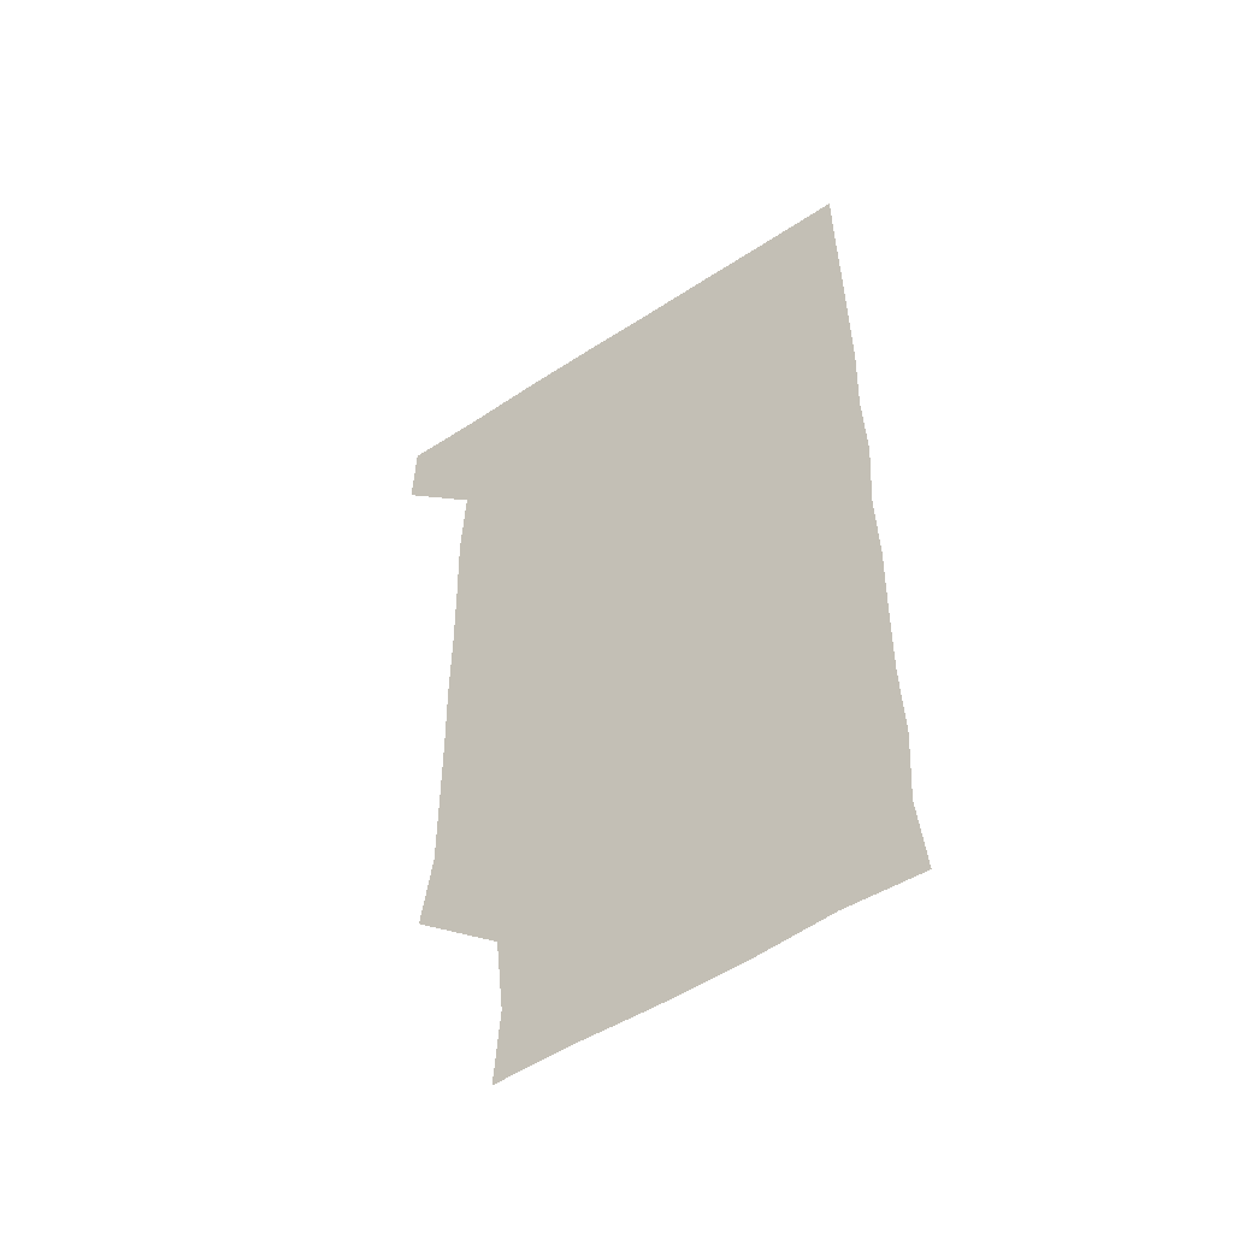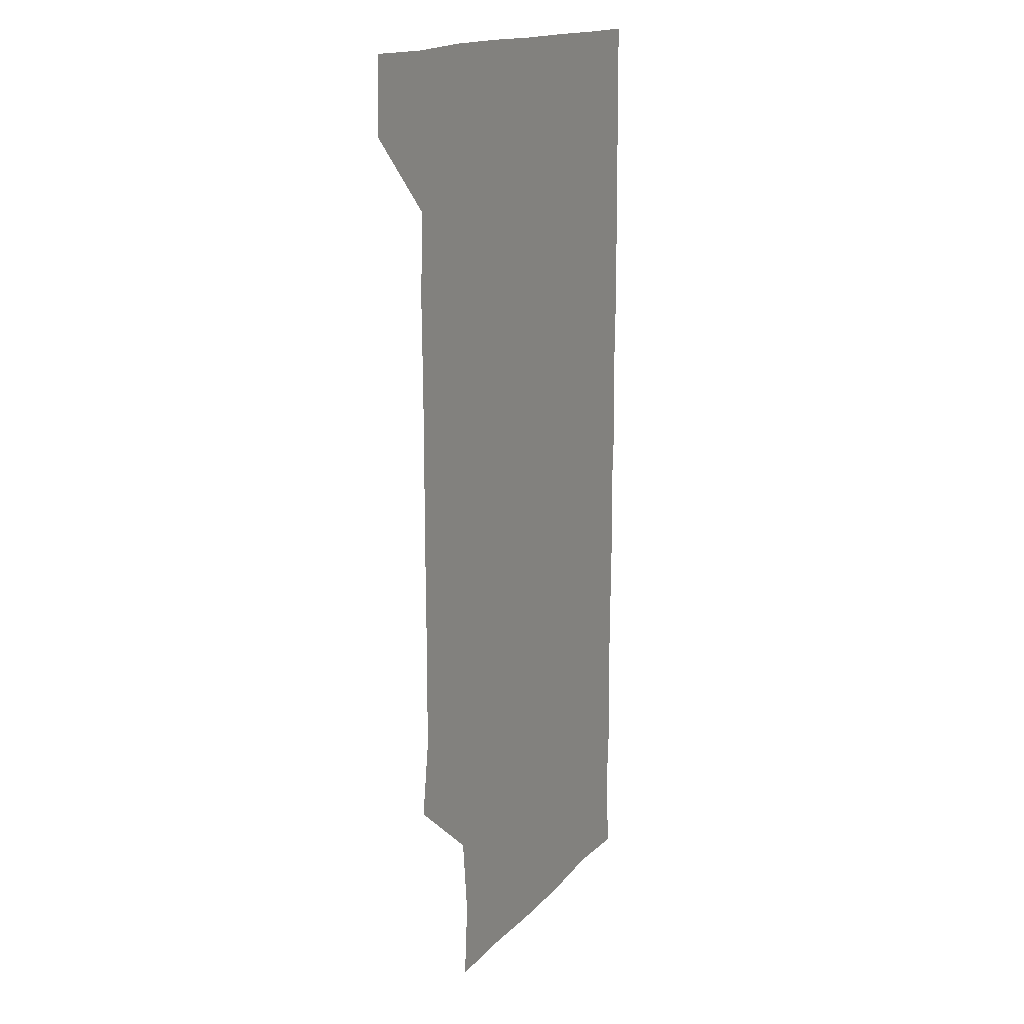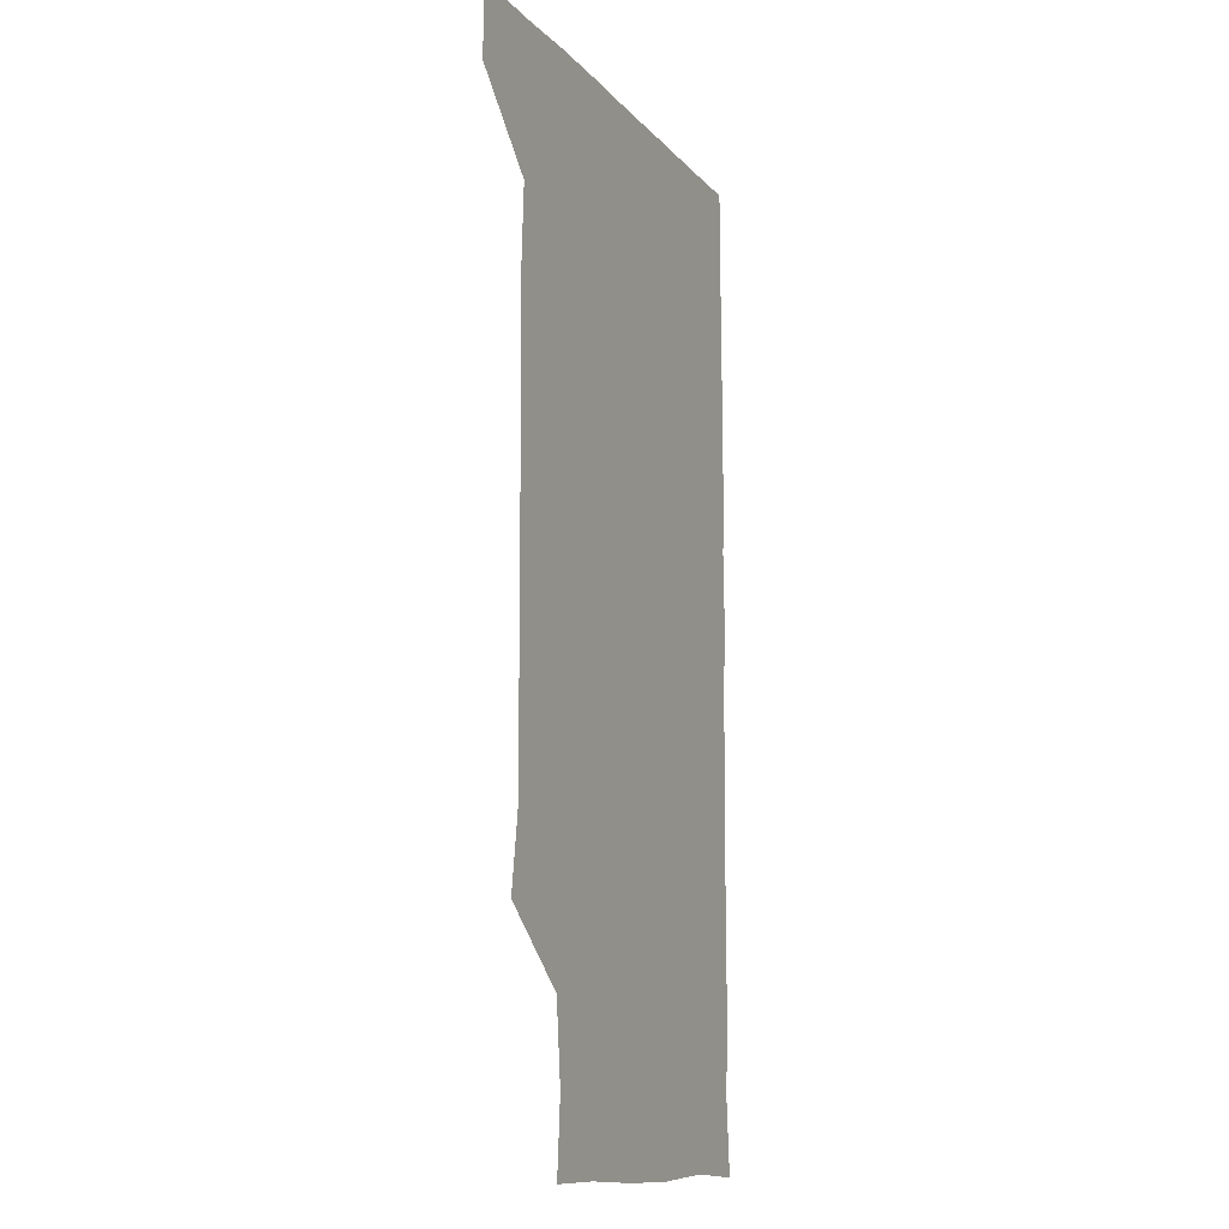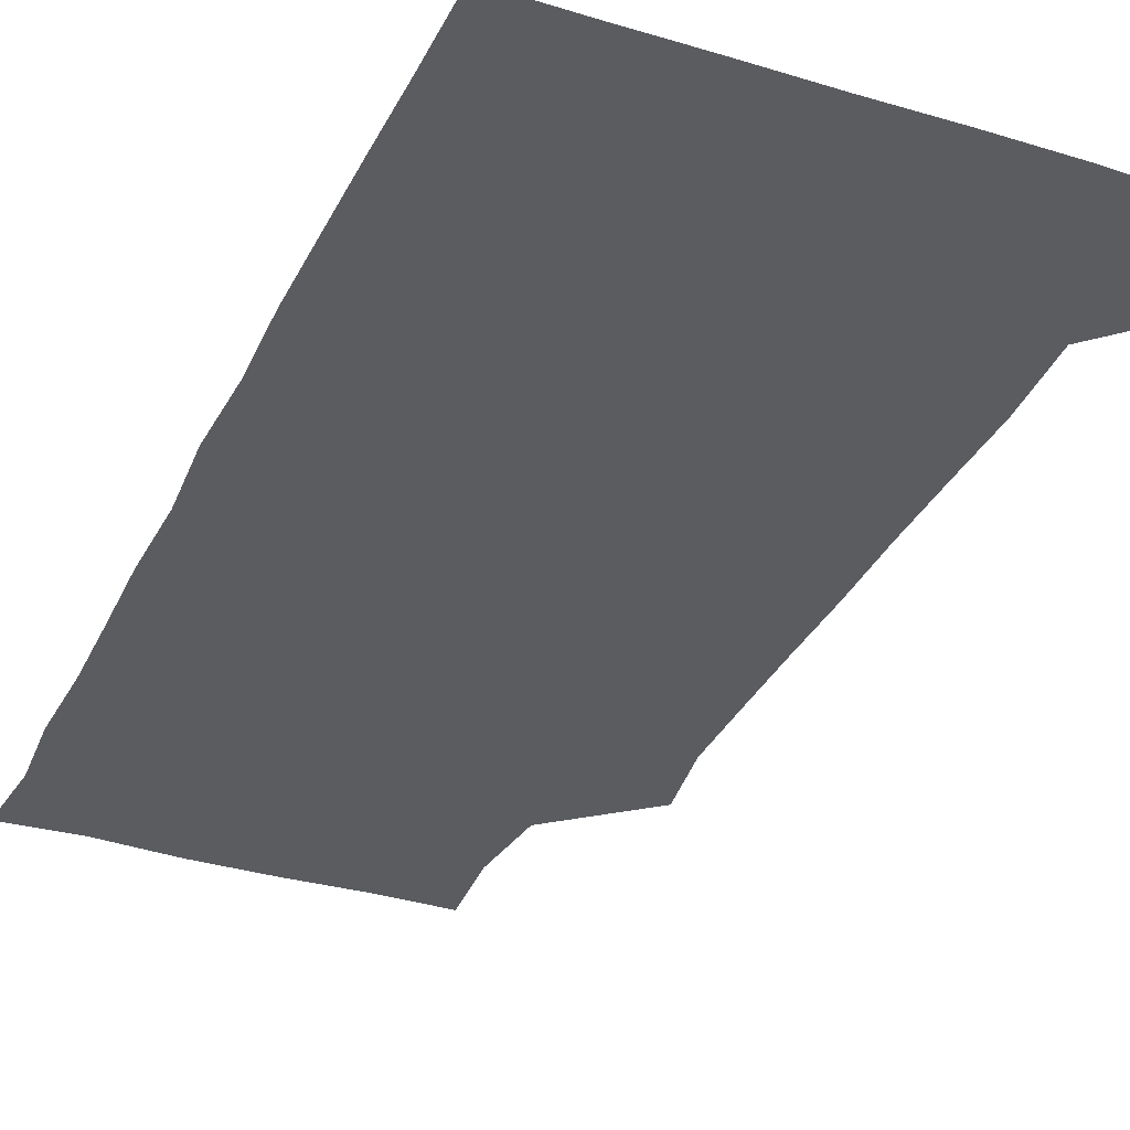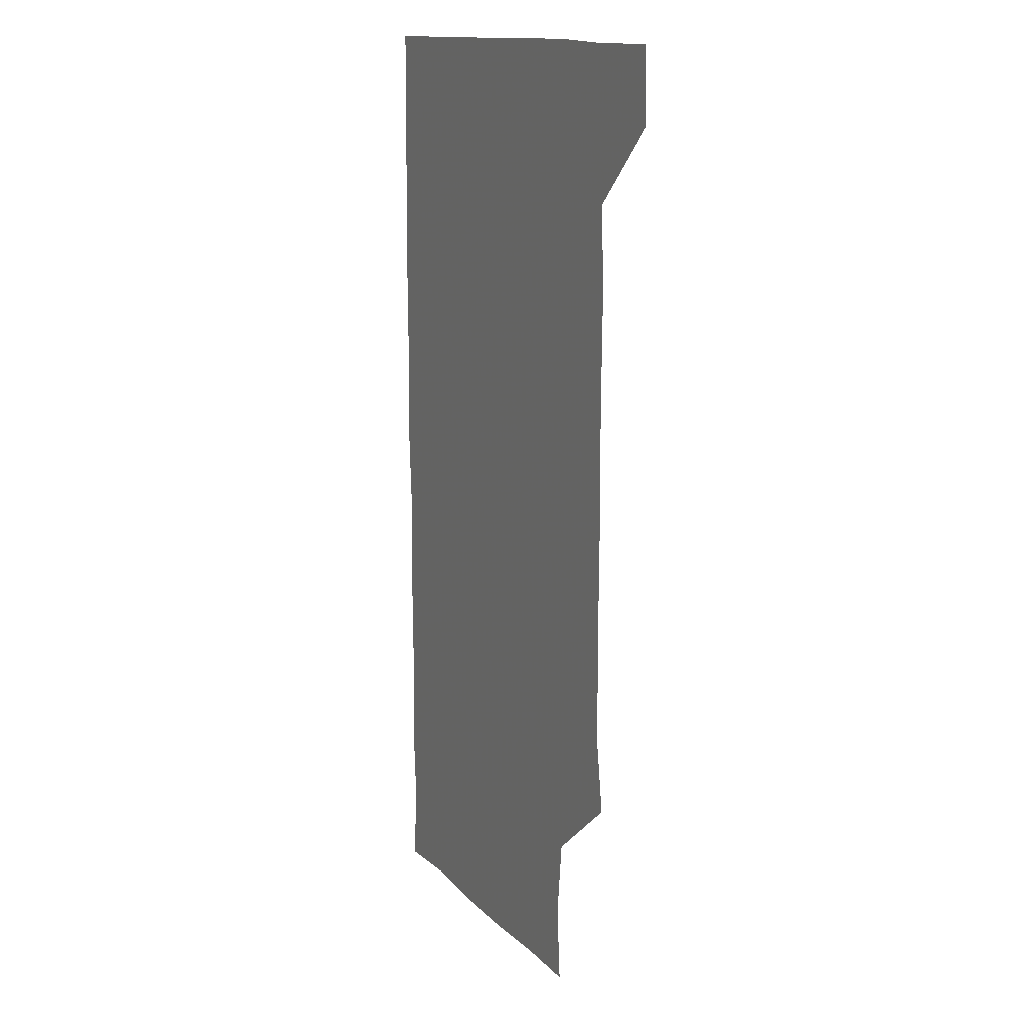
<metadata>
{"format":"obj","ext":"obj","renderer":"f3d","projection":"perspective","resolution":1024,"background":"white","views":[{"elev":-53.0,"azim":35.2,"up":"+Y"},{"elev":16.0,"azim":-63.2,"up":"+Y"},{"elev":-12.1,"azim":-65.8,"up":"+Y"},{"elev":-33.6,"azim":157.1,"up":"+Z"},{"elev":14.0,"azim":-117.0,"up":"+Y"}]}
</metadata>
<code>
v 480 541.3 0
v 480.9 570.6 0
v 506.5 267.7 0
v 510.8 296.5 0
v 510.8 326.2 0
v 510.8 357.4 0
v 510.4 388 0
v 510.7 418.8 0
v 510.4 449.5 0
v 509.9 479.5 0
v 511.5 510.8 0
v 510.8 541 0
v 511.4 570.3 0
v 541.1 179.1 0
v 543.3 208.6 0
v 540.1 239.7 0
v 543.1 272.8 0
v 543.4 302.8 0
v 542.1 331.8 0
v 542.7 362 0
v 542.5 391.9 0
v 542 421.5 0
v 541.8 451.4 0
v 542 481.5 0
v 541.8 511.1 0
v 542.3 540.4 0
v 540.7 571.3 0
v 568.8 179.6 0
v 572.6 214 0
v 572.3 243.3 0
v 572.3 273.1 0
v 571.8 302.2 0
v 572 332.6 0
v 572.3 362.9 0
v 571.5 391.5 0
v 571.4 421.5 0
v 571.7 451.9 0
v 571.5 481.4 0
v 571.5 511 0
v 571.9 540.1 0
v 570.4 571.4 0
v 599.7 178.5 0
v 601.1 213 0
v 601.3 243.8 0
v 601.3 273.1 0
v 601.4 302.6 0
v 601.2 331.7 0
v 601.1 361.9 0
v 601.3 392.4 0
v 601.1 421.8 0
v 601.2 452 0
v 601.1 481.4 0
v 601.3 511.2 0
v 601.1 540.8 0
v 600.8 570.9 0
v 630.8 178.5 0
v 630.4 213.6 0
v 630.4 243.1 0
v 630.7 271.7 0
v 630.4 303.2 0
v 630.5 332.9 0
v 630.5 362.6 0
v 630.5 392.3 0
v 630.7 421.7 0
v 630.6 451.8 0
v 630.5 481.6 0
v 630.6 511.2 0
v 630.8 540.6 0
v 630.9 571 0
v 662.1 180.6 0
v 659.7 213 0
v 659.7 242.5 0
v 660 271.8 0
v 659.8 302.2 0
v 659.8 332.2 0
v 659.8 362.1 0
v 659.9 392 0
v 659.8 421.8 0
v 659.8 451.7 0
v 660.2 481.3 0
v 660.3 511.1 0
v 660.5 540.9 0
v 661 570.7 0
v 691.8 179 0
v 689.2 209.4 0
v 691.1 238.1 0
v 690.1 268.6 0
v 690.5 298.6 0
v 691.2 328.5 0
v 690.4 359.5 0
v 692.2 389.1 0
v 691.2 419.7 0
v 692.1 449.8 0
v 691.8 480 0
v 691.6 510.3 0
v 691.1 540.7 0
v 690.9 570.8 0
v 691 601 0
f 11 12 1
f 1 12 2
f 12 13 2
f 16 17 3
f 3 17 4
f 17 18 4
f 4 18 5
f 18 19 5
f 5 19 6
f 19 20 6
f 6 20 7
f 20 21 7
f 7 21 8
f 21 22 8
f 8 22 9
f 22 23 9
f 9 23 10
f 23 24 10
f 10 24 11
f 24 25 11
f 11 25 12
f 25 26 12
f 12 26 13
f 26 27 13
f 14 28 15
f 28 29 15
f 15 29 16
f 29 30 16
f 16 30 17
f 30 31 17
f 17 31 18
f 31 32 18
f 18 32 19
f 32 33 19
f 19 33 20
f 33 34 20
f 20 34 21
f 34 35 21
f 21 35 22
f 35 36 22
f 22 36 23
f 36 37 23
f 23 37 24
f 37 38 24
f 24 38 25
f 38 39 25
f 25 39 26
f 39 40 26
f 26 40 27
f 40 41 27
f 28 42 29
f 42 43 29
f 29 43 30
f 43 44 30
f 30 44 31
f 44 45 31
f 31 45 32
f 45 46 32
f 32 46 33
f 46 47 33
f 33 47 34
f 47 48 34
f 34 48 35
f 48 49 35
f 35 49 36
f 49 50 36
f 36 50 37
f 50 51 37
f 37 51 38
f 51 52 38
f 38 52 39
f 52 53 39
f 39 53 40
f 53 54 40
f 40 54 41
f 54 55 41
f 42 56 43
f 56 57 43
f 43 57 44
f 57 58 44
f 44 58 45
f 58 59 45
f 45 59 46
f 59 60 46
f 46 60 47
f 60 61 47
f 47 61 48
f 61 62 48
f 48 62 49
f 62 63 49
f 49 63 50
f 63 64 50
f 50 64 51
f 64 65 51
f 51 65 52
f 65 66 52
f 52 66 53
f 66 67 53
f 53 67 54
f 67 68 54
f 54 68 55
f 68 69 55
f 56 70 57
f 70 71 57
f 57 71 58
f 71 72 58
f 58 72 59
f 72 73 59
f 59 73 60
f 73 74 60
f 60 74 61
f 74 75 61
f 61 75 62
f 75 76 62
f 62 76 63
f 76 77 63
f 63 77 64
f 77 78 64
f 64 78 65
f 78 79 65
f 65 79 66
f 79 80 66
f 66 80 67
f 80 81 67
f 67 81 68
f 81 82 68
f 68 82 69
f 82 83 69
f 70 84 71
f 84 85 71
f 71 85 72
f 85 86 72
f 72 86 73
f 86 87 73
f 73 87 74
f 87 88 74
f 74 88 75
f 88 89 75
f 75 89 76
f 89 90 76
f 76 90 77
f 90 91 77
f 77 91 78
f 91 92 78
f 78 92 79
f 92 93 79
f 79 93 80
f 93 94 80
f 80 94 81
f 94 95 81
f 81 95 82
f 95 96 82
f 82 96 83
f 96 97 83

</code>
